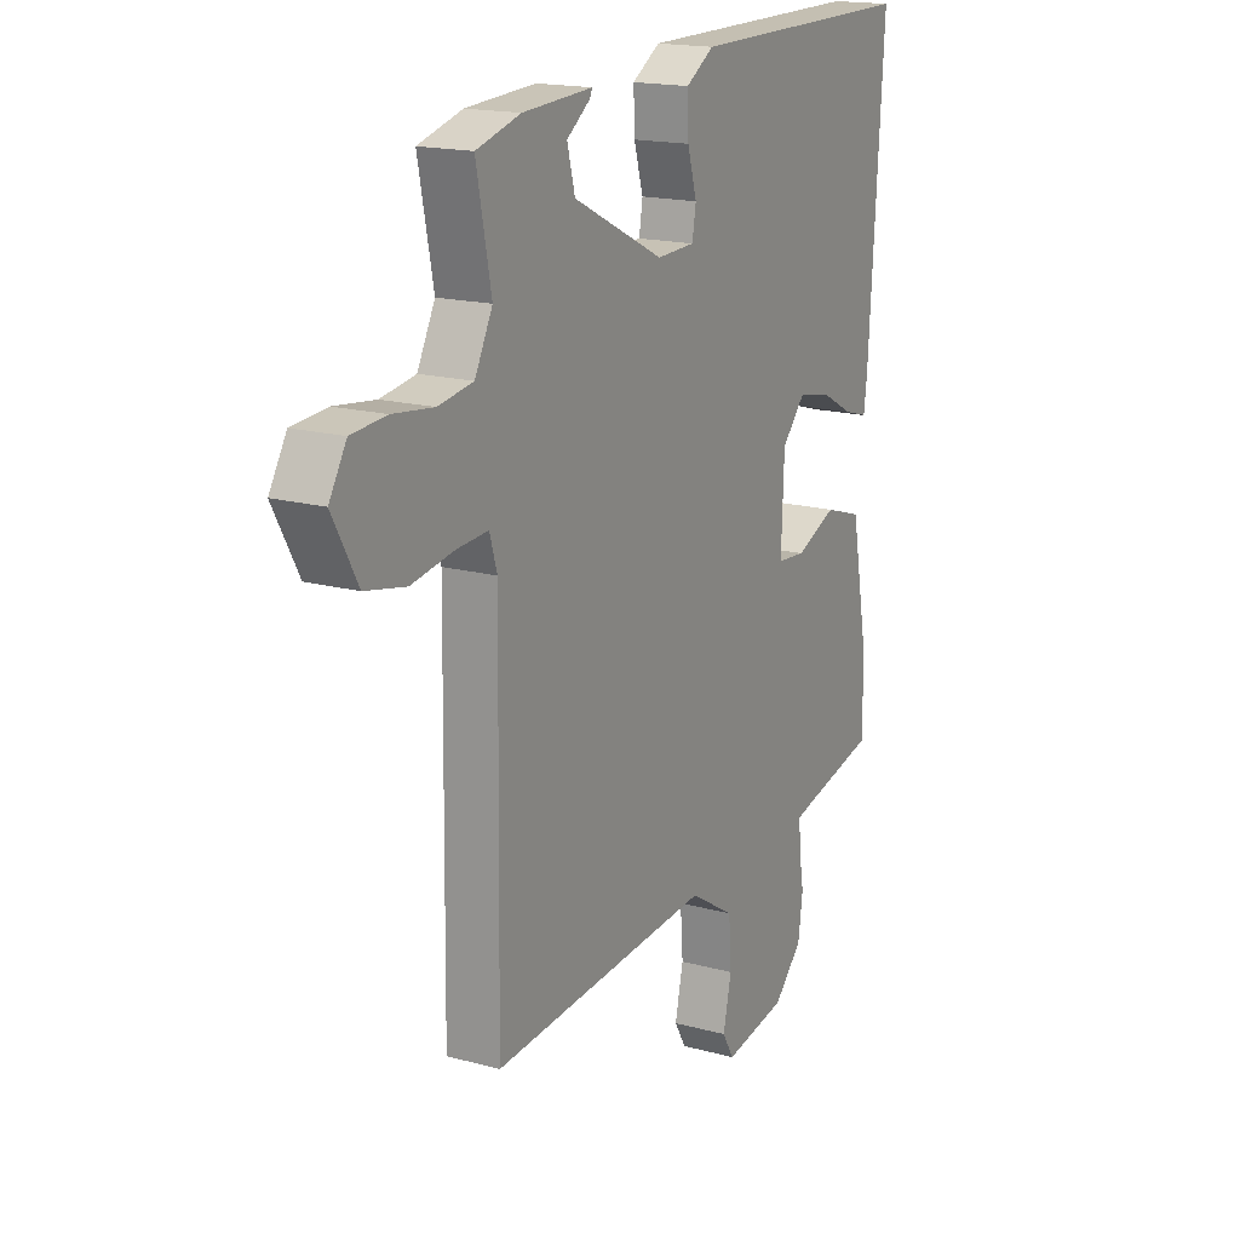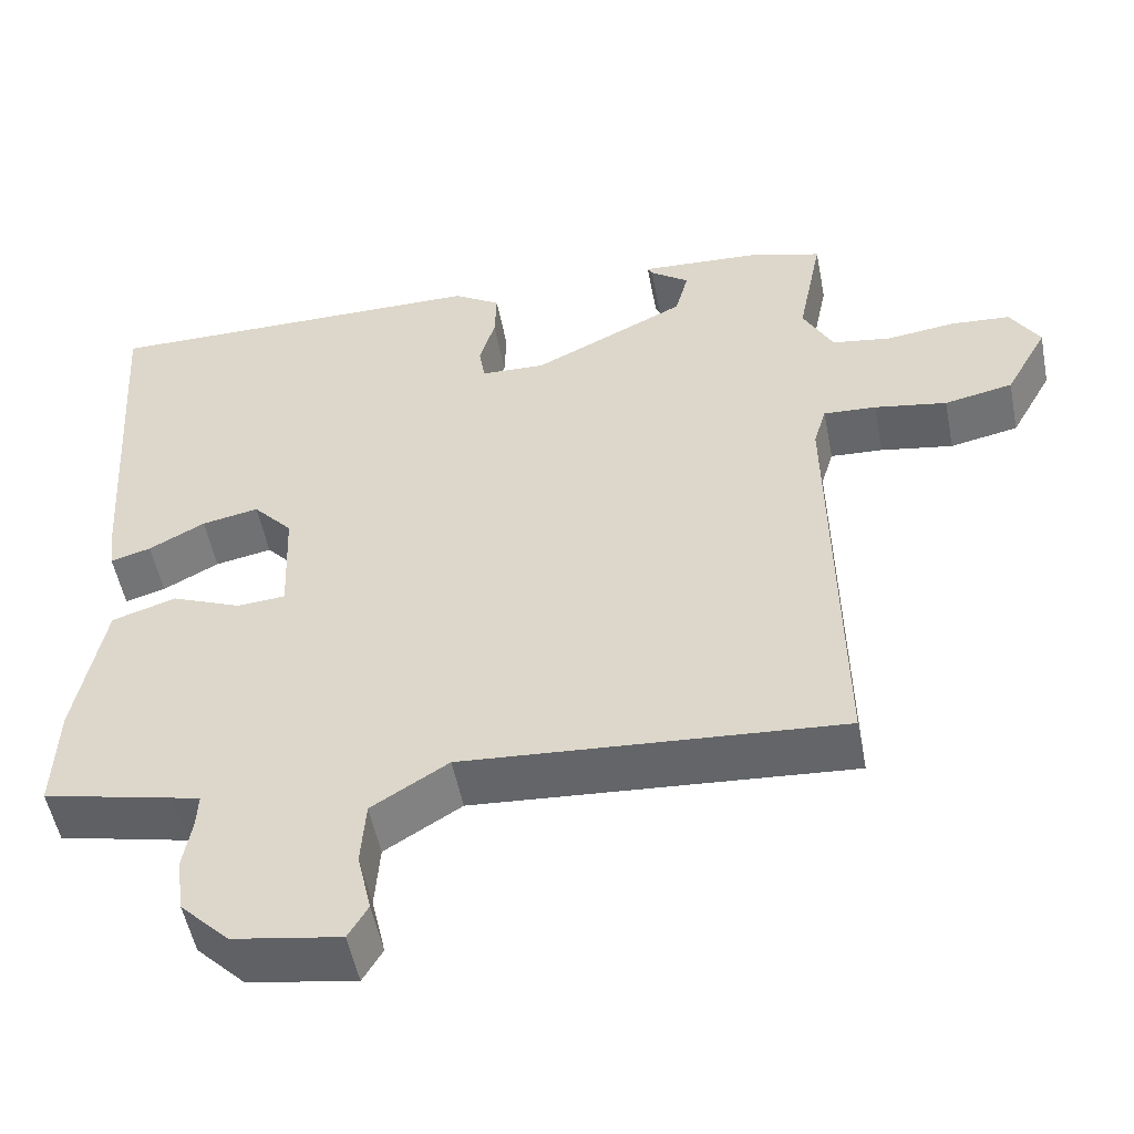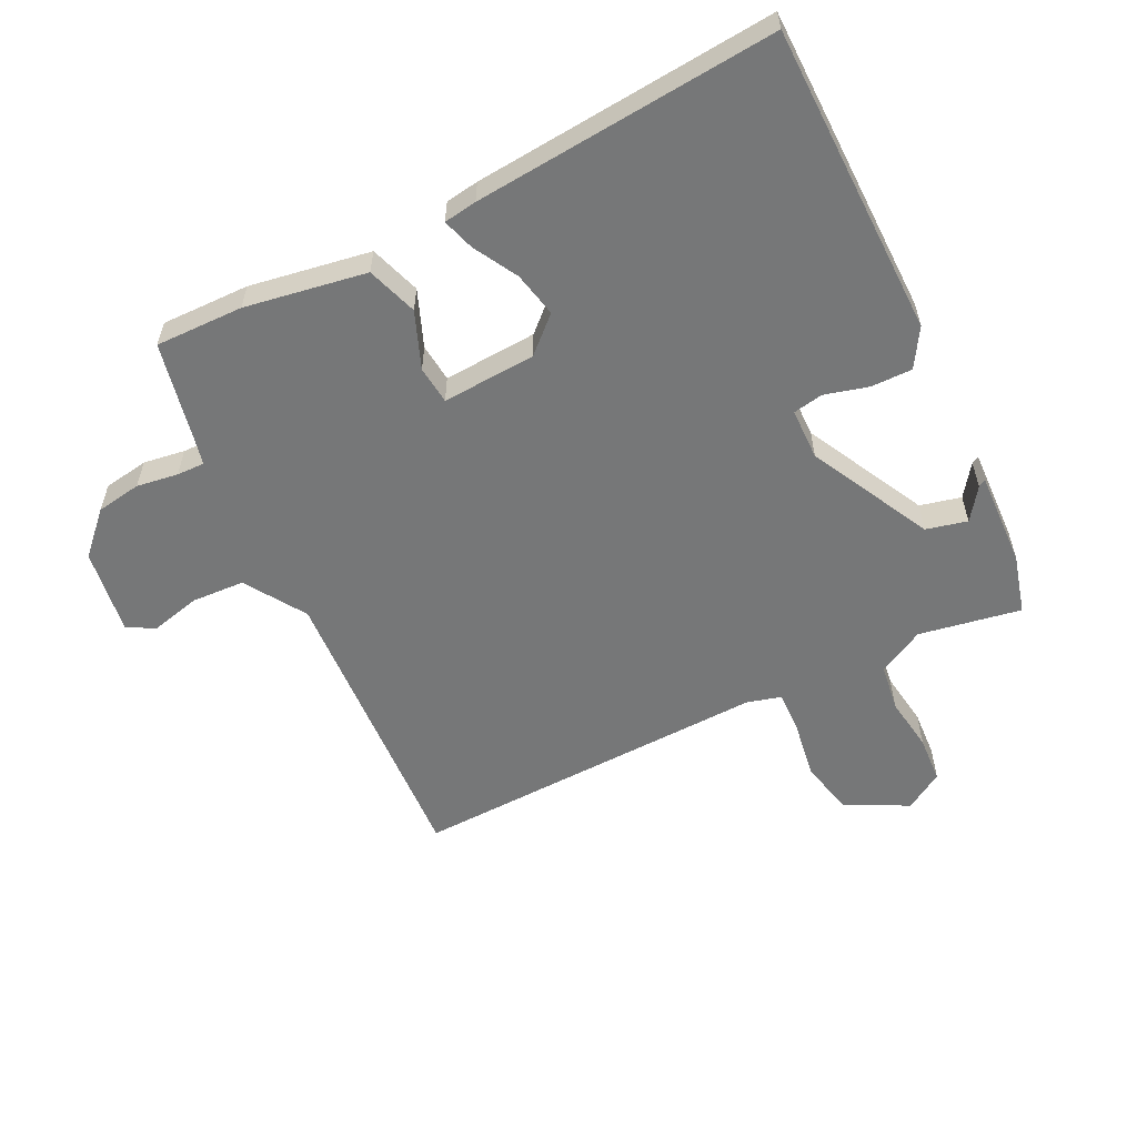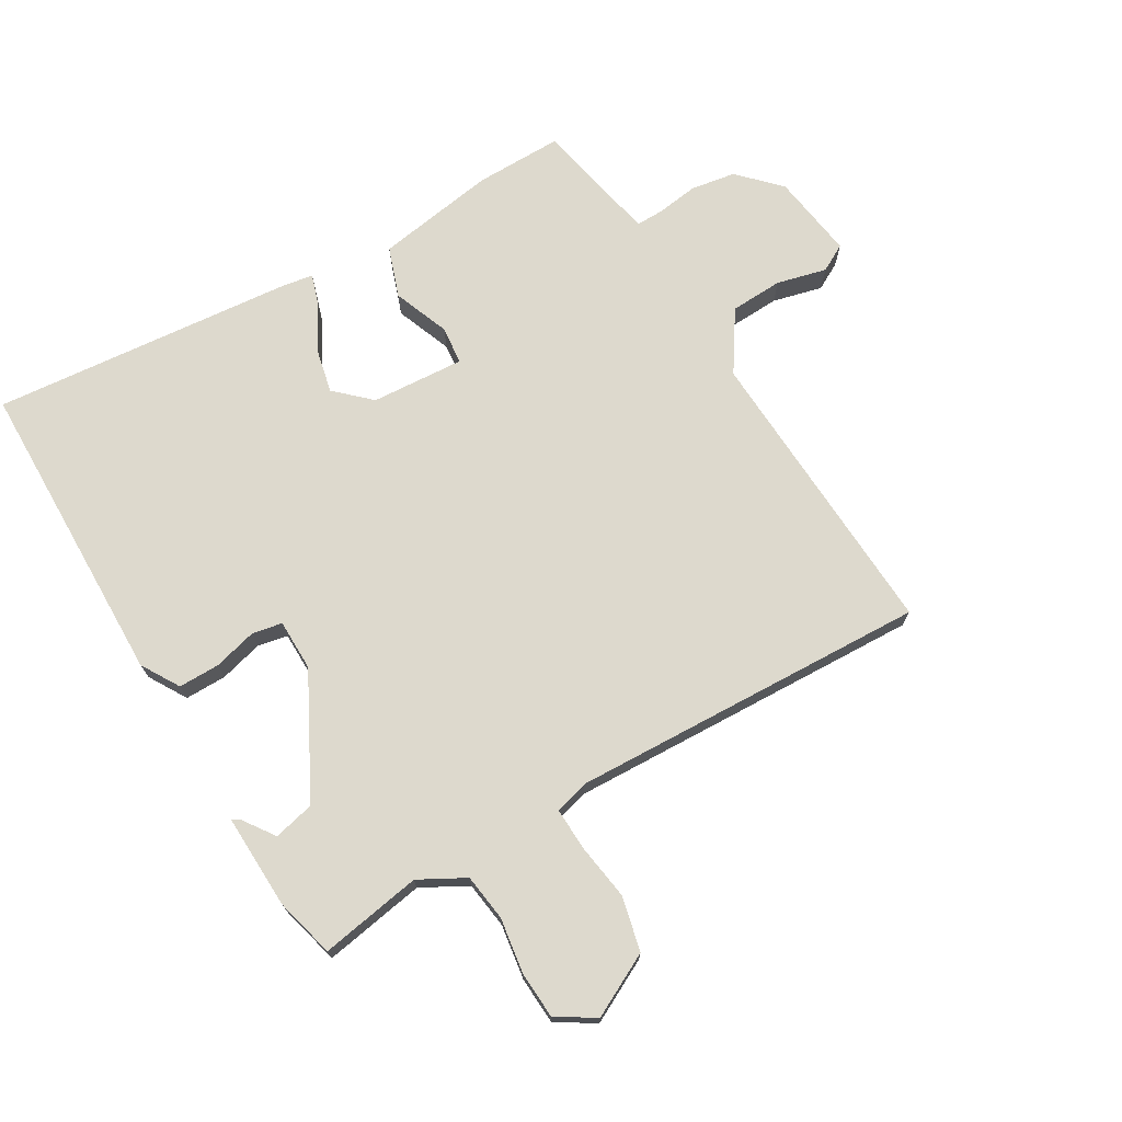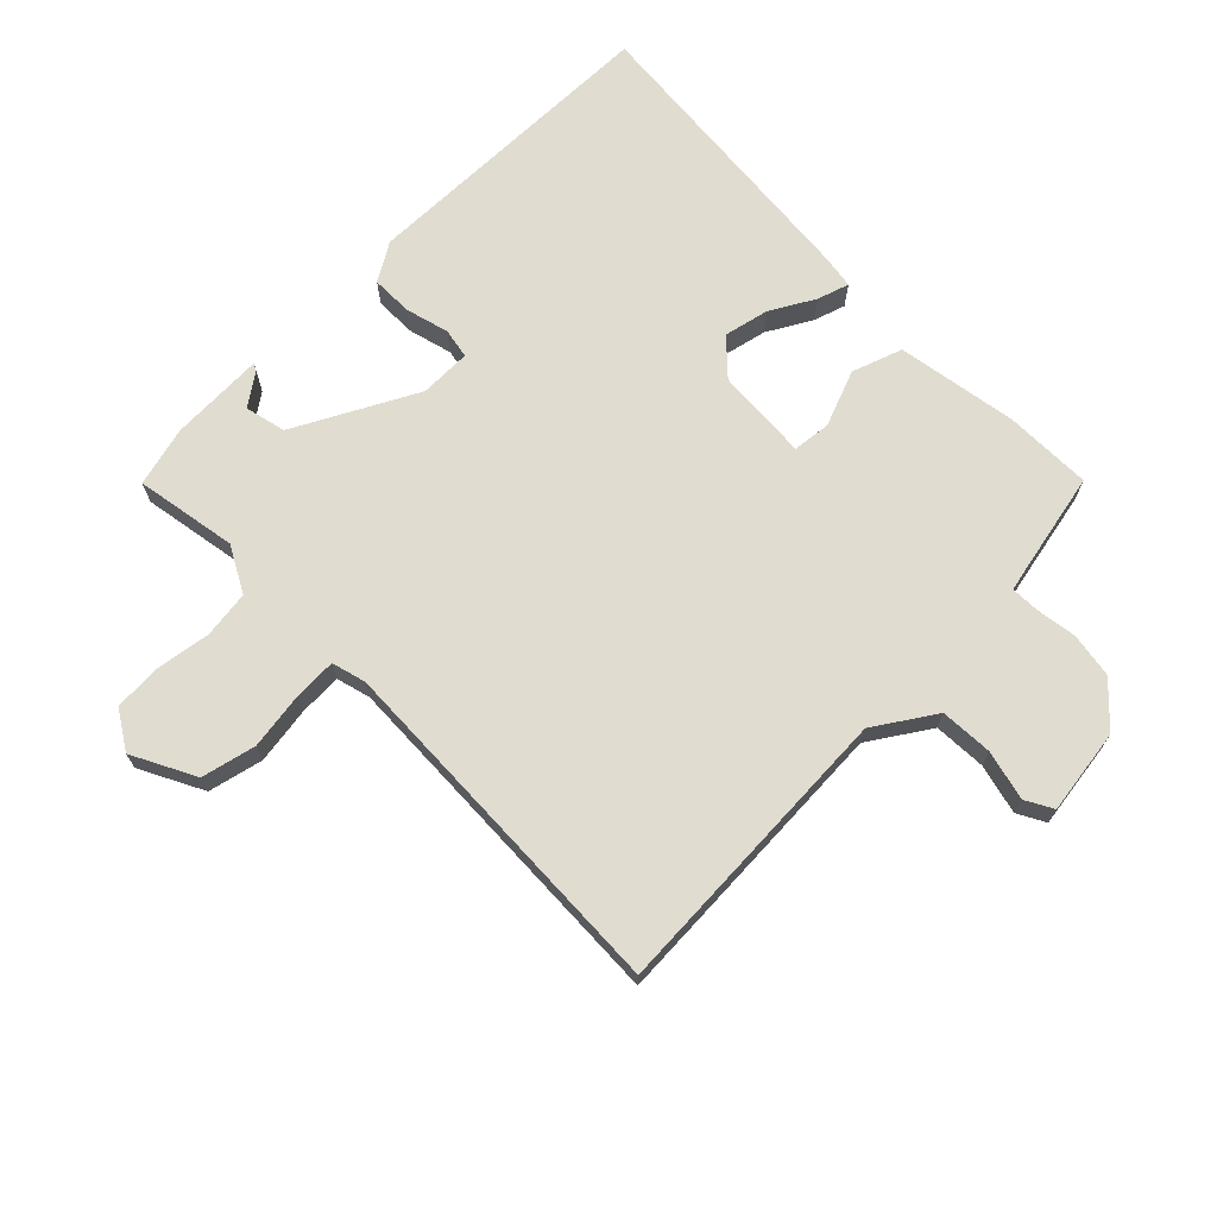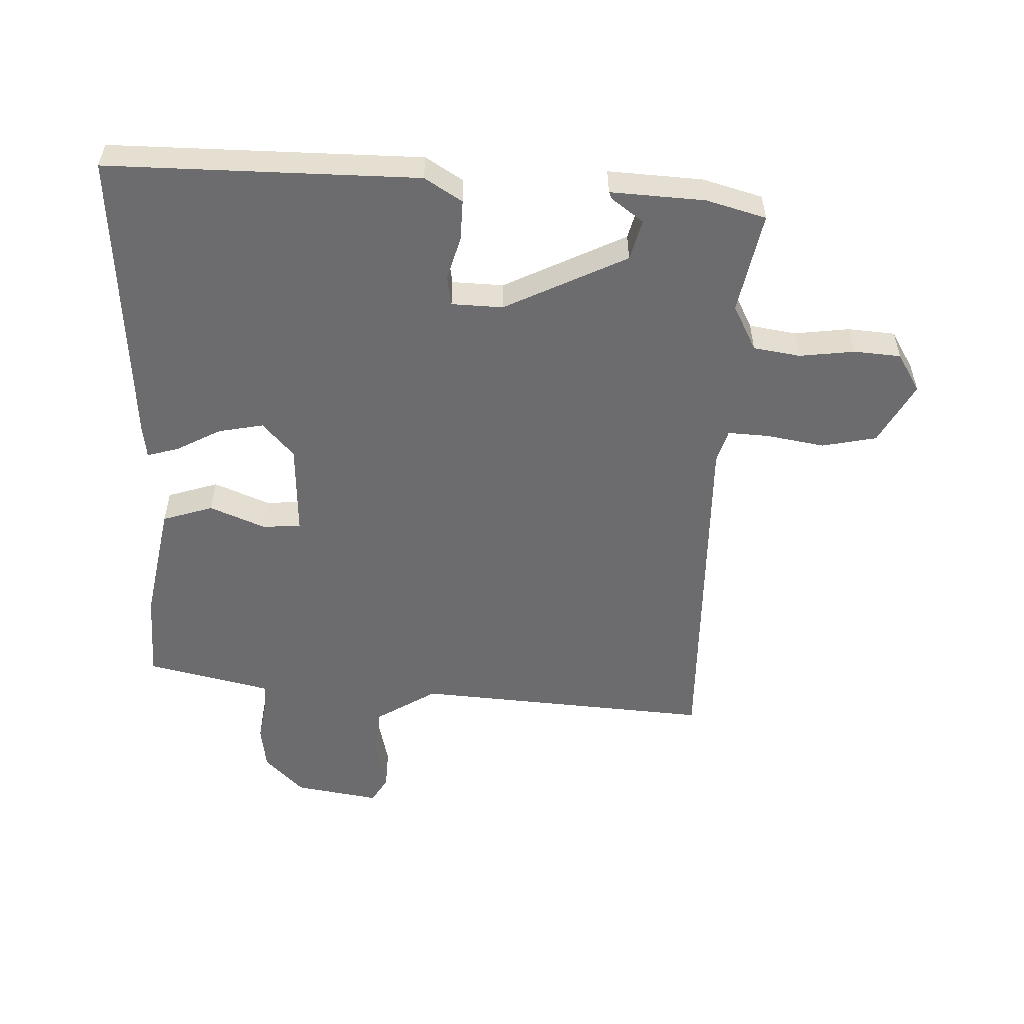
<metadata>
{"format":"obj","ext":"obj","renderer":"f3d","projection":"perspective","resolution":1024,"background":"white","views":[{"elev":17.3,"azim":118.5,"up":"+Z"},{"elev":-52.7,"azim":11.0,"up":"+Z"},{"elev":-57.0,"azim":-62.7,"up":"+Y"},{"elev":72.0,"azim":60.9,"up":"+Y"},{"elev":69.6,"azim":136.7,"up":"+Y"},{"elev":-53.8,"azim":-2.0,"up":"+Y"}]}
</metadata>
<code>
v 0.533 0.07 0.447
v 0.501 0.07 0.285
v 0.539 0.07 0.211
v 0.614 0.07 0.199
v 0.702 0.07 0.21
v 0.777 0.07 0.204
v 0.814 0.07 0.142
v 0.76 0.07 0.043
v 0.673 0.07 0.025
v 0.581 0.07 0.041
v 0.514 0.07 0.045
v 0.498 0.07 -0.009
v 0.506 0.07 -0.582
v 0.029 0.07 -0.546
v -0.068 0.07 -0.606
v -0.074 0.07 -0.69
v -0.056 0.07 -0.77
v -0.081 0.07 -0.813
v -0.217 0.07 -0.79
v -0.279 0.07 -0.727
v -0.289 0.07 -0.655
v -0.278 0.07 -0.589
v -0.276 0.07 -0.545
v -0.312 0.07 -0.536
v -0.476 0.07 -0.498
v -0.471 0.07 -0.358
v -0.435 0.07 -0.166
v -0.354 0.07 -0.14
v -0.265 0.07 -0.177
v -0.204 0.07 -0.172
v -0.21 0.07 -0.023
v -0.26 0.07 0.033
v -0.332 0.07 0.019
v -0.403 0.07 -0.019
v -0.454 0.07 -0.034
v -0.461 0.07 0.019
v -0.493 0.07 0.501
v 0.003 0.07 0.497
v 0.063 0.07 0.459
v 0.061 0.07 0.393
v 0.041 0.07 0.324
v 0.049 0.07 0.276
v 0.131 0.07 0.273
v 0.326 0.07 0.369
v 0.343 0.07 0.434
v 0.293 0.07 0.471
v 0.287 0.07 0.483
v 0.438 0.07 0.474
v 0.533 0 0.447
v 0.501 0 0.285
v 0.539 0 0.211
v 0.614 0 0.199
v 0.702 0 0.21
v 0.777 0 0.204
v 0.814 0 0.142
v 0.76 0 0.043
v 0.673 0 0.025
v 0.581 0 0.041
v 0.514 0 0.045
v 0.498 0 -0.009
v 0.506 0 -0.582
v 0.029 0 -0.546
v -0.068 0 -0.606
v -0.074 0 -0.69
v -0.056 0 -0.77
v -0.081 0 -0.813
v -0.217 0 -0.79
v -0.279 0 -0.727
v -0.289 0 -0.655
v -0.278 0 -0.589
v -0.276 0 -0.545
v -0.312 0 -0.536
v -0.476 0 -0.498
v -0.471 0 -0.358
v -0.435 0 -0.166
v -0.354 0 -0.14
v -0.265 0 -0.177
v -0.204 0 -0.172
v -0.21 0 -0.023
v -0.26 0 0.033
v -0.332 0 0.019
v -0.403 0 -0.019
v -0.454 0 -0.034
v -0.461 0 0.019
v -0.493 0 0.501
v 0.003 0 0.497
v 0.063 0 0.459
v 0.061 0 0.393
v 0.041 0 0.324
v 0.049 0 0.276
v 0.131 0 0.273
v 0.326 0 0.369
v 0.343 0 0.434
v 0.293 0 0.471
v 0.287 0 0.483
v 0.438 0 0.474
f 47 48 1
f 46 47 1
f 45 46 1
f 44 45 1 2
f 43 44 2 3
f 42 43 3 4
f 39 40 41
f 38 39 41
f 37 38 41
f 36 37 41
f 35 36 41
f 34 35 41
f 33 34 41
f 32 33 41 42
f 31 32 42 4
f 27 28 29
f 26 27 29
f 25 26 29
f 24 25 29
f 23 24 29 30
f 22 23 30
f 21 22 30
f 20 21 30
f 19 20 30
f 18 19 30
f 17 18 30
f 16 17 30
f 15 16 30 31
f 12 13 14
f 14 15 31
f 12 14 31
f 11 12 31
f 8 9 10
f 7 8 10
f 6 7 10
f 5 6 10
f 4 5 10
f 4 10 11
f 4 11 31
f 49 96 95
f 49 95 94
f 49 94 93
f 50 49 93 92
f 51 50 92 91
f 52 51 91 90
f 89 88 87
f 89 87 86
f 89 86 85
f 89 85 84
f 89 84 83
f 89 83 82
f 89 82 81
f 90 89 81 80
f 52 90 80 79
f 77 76 75
f 77 75 74
f 77 74 73
f 77 73 72
f 78 77 72 71
f 78 71 70
f 78 70 69
f 78 69 68
f 78 68 67
f 78 67 66
f 78 66 65
f 78 65 64
f 79 78 64 63
f 62 61 60
f 79 63 62
f 79 62 60
f 79 60 59
f 58 57 56
f 58 56 55
f 58 55 54
f 58 54 53
f 58 53 52
f 59 58 52
f 79 59 52
f 1 49 50 2
f 2 50 51 3
f 3 51 52 4
f 4 52 53 5
f 5 53 54 6
f 6 54 55 7
f 7 55 56 8
f 8 56 57 9
f 9 57 58 10
f 10 58 59 11
f 11 59 60 12
f 12 60 61 13
f 13 61 62 14
f 14 62 63 15
f 15 63 64 16
f 16 64 65 17
f 17 65 66 18
f 18 66 67 19
f 19 67 68 20
f 20 68 69 21
f 21 69 70 22
f 22 70 71 23
f 23 71 72 24
f 24 72 73 25
f 25 73 74 26
f 26 74 75 27
f 27 75 76 28
f 28 76 77 29
f 29 77 78 30
f 30 78 79 31
f 31 79 80 32
f 32 80 81 33
f 33 81 82 34
f 34 82 83 35
f 35 83 84 36
f 36 84 85 37
f 37 85 86 38
f 38 86 87 39
f 39 87 88 40
f 40 88 89 41
f 41 89 90 42
f 42 90 91 43
f 43 91 92 44
f 44 92 93 45
f 45 93 94 46
f 46 94 95 47
f 47 95 96 48
f 48 96 49 1

</code>
